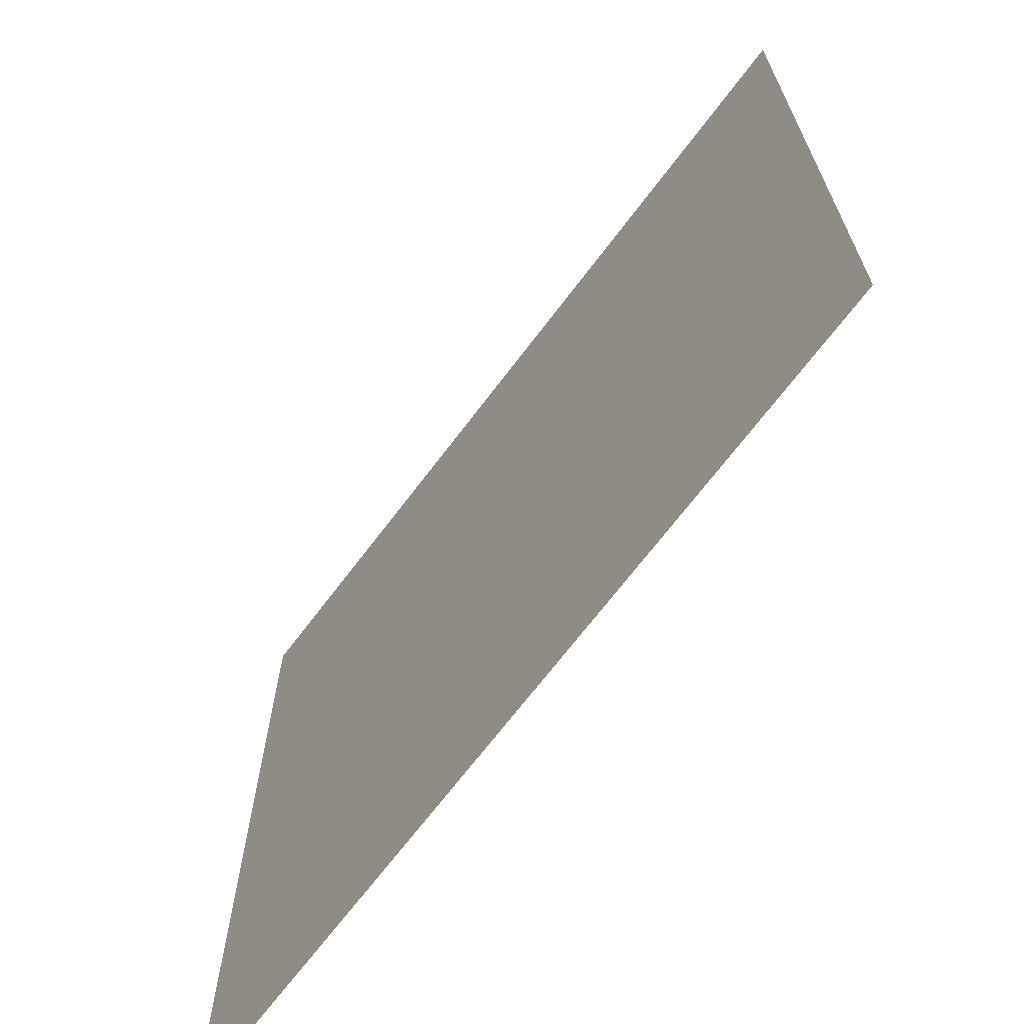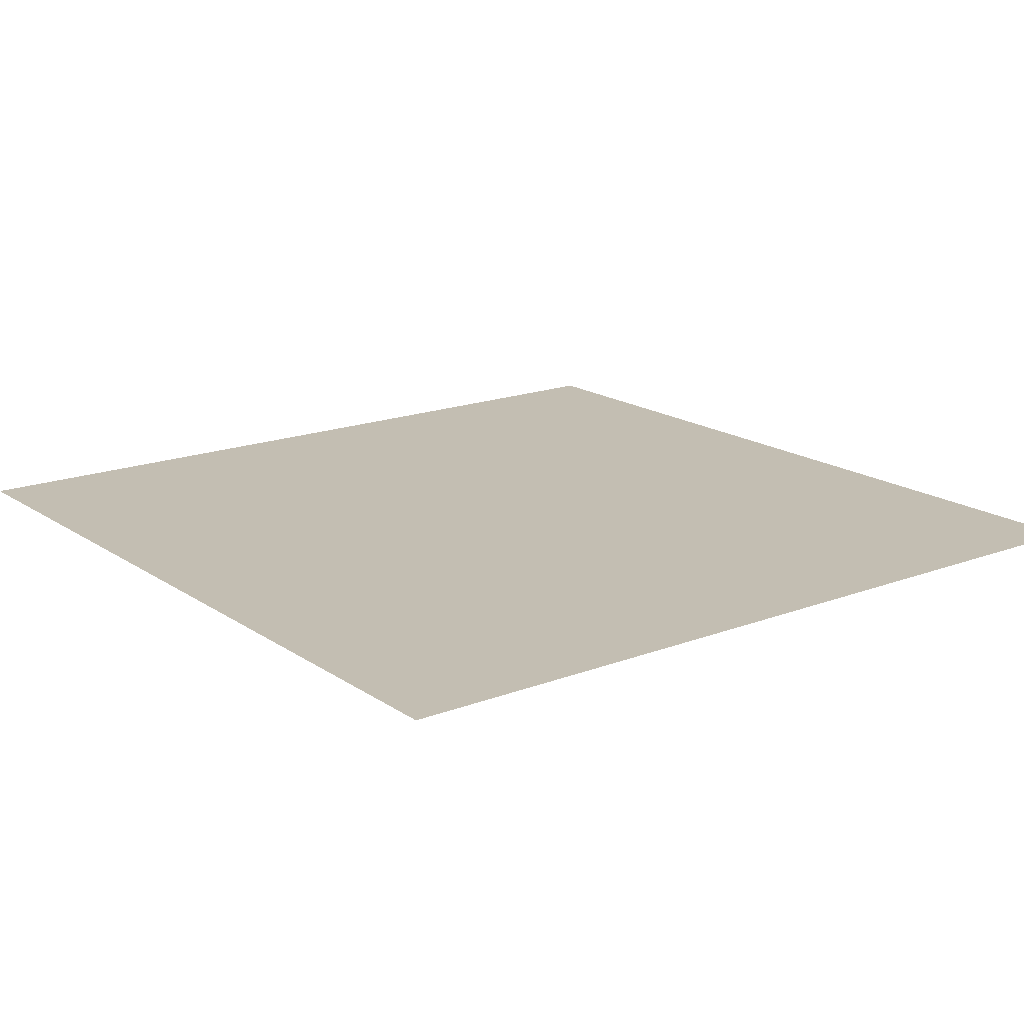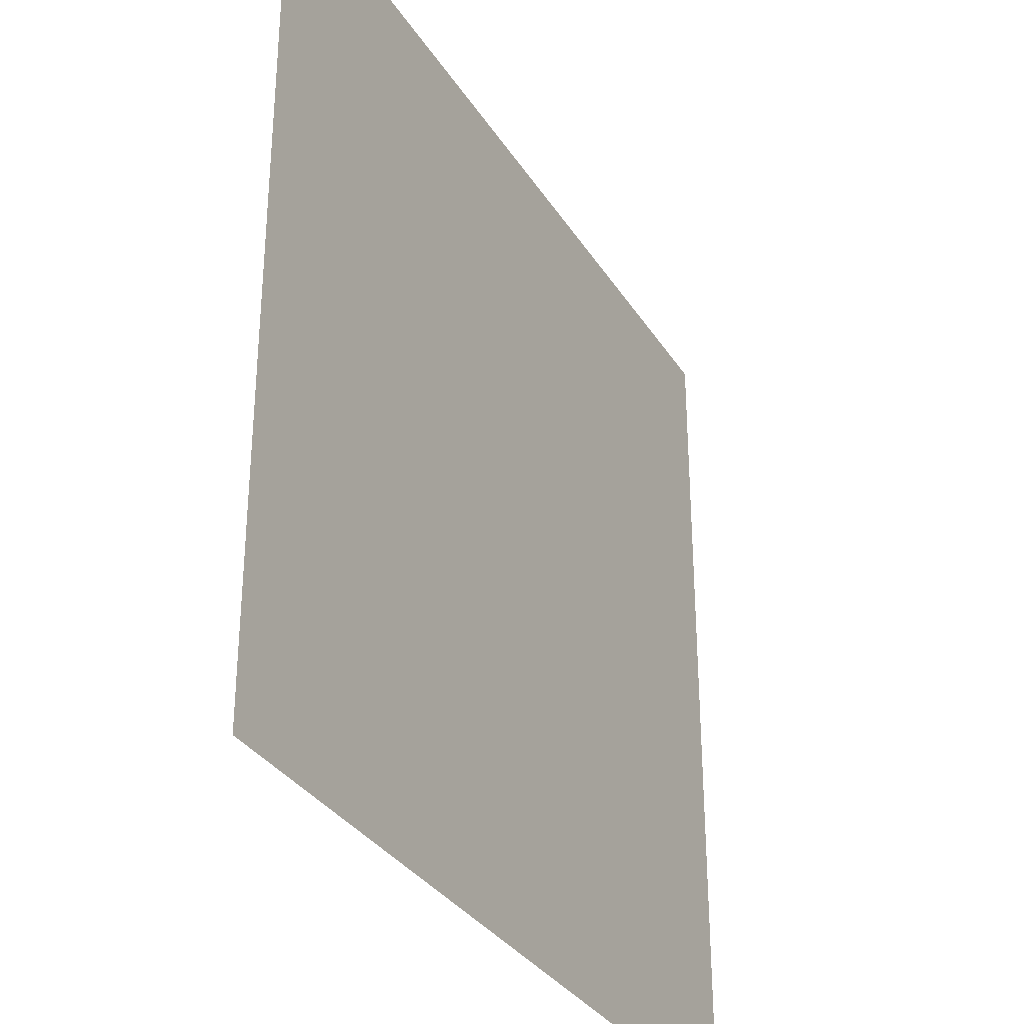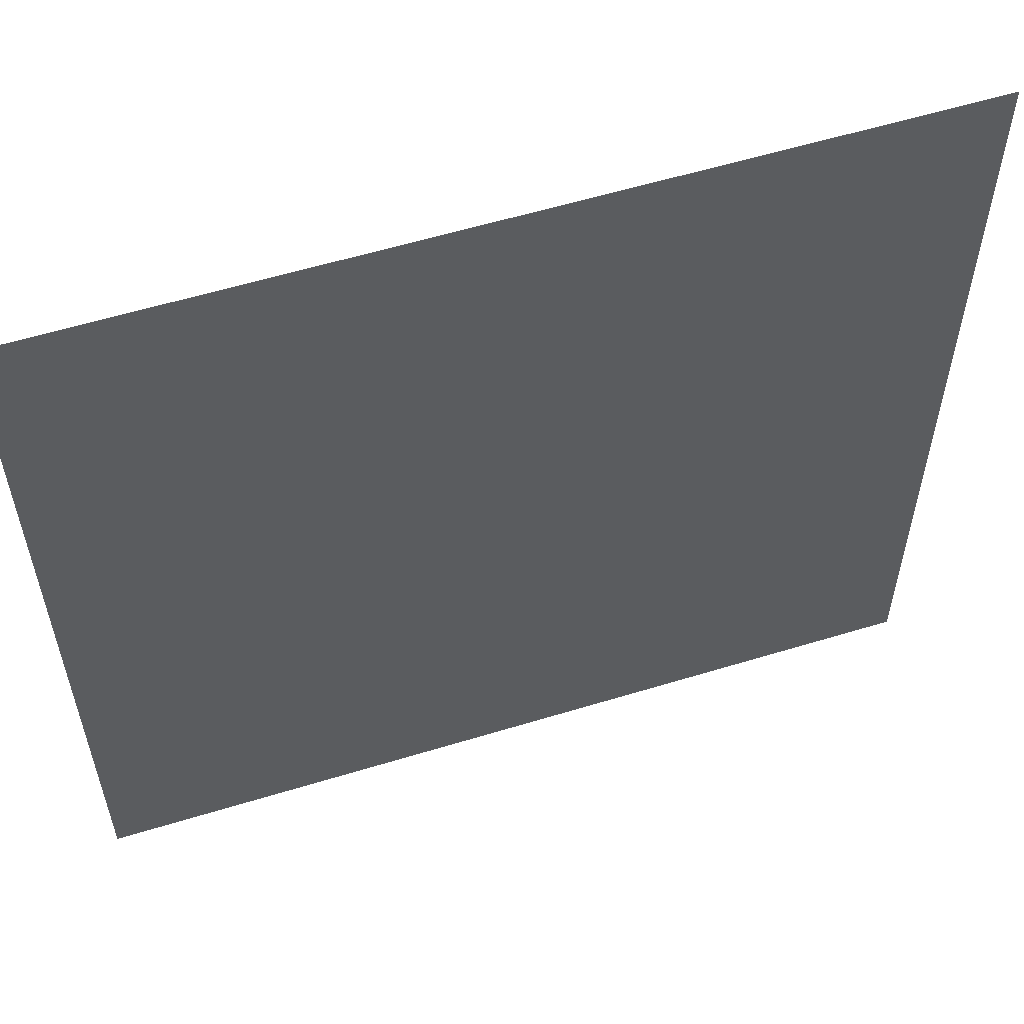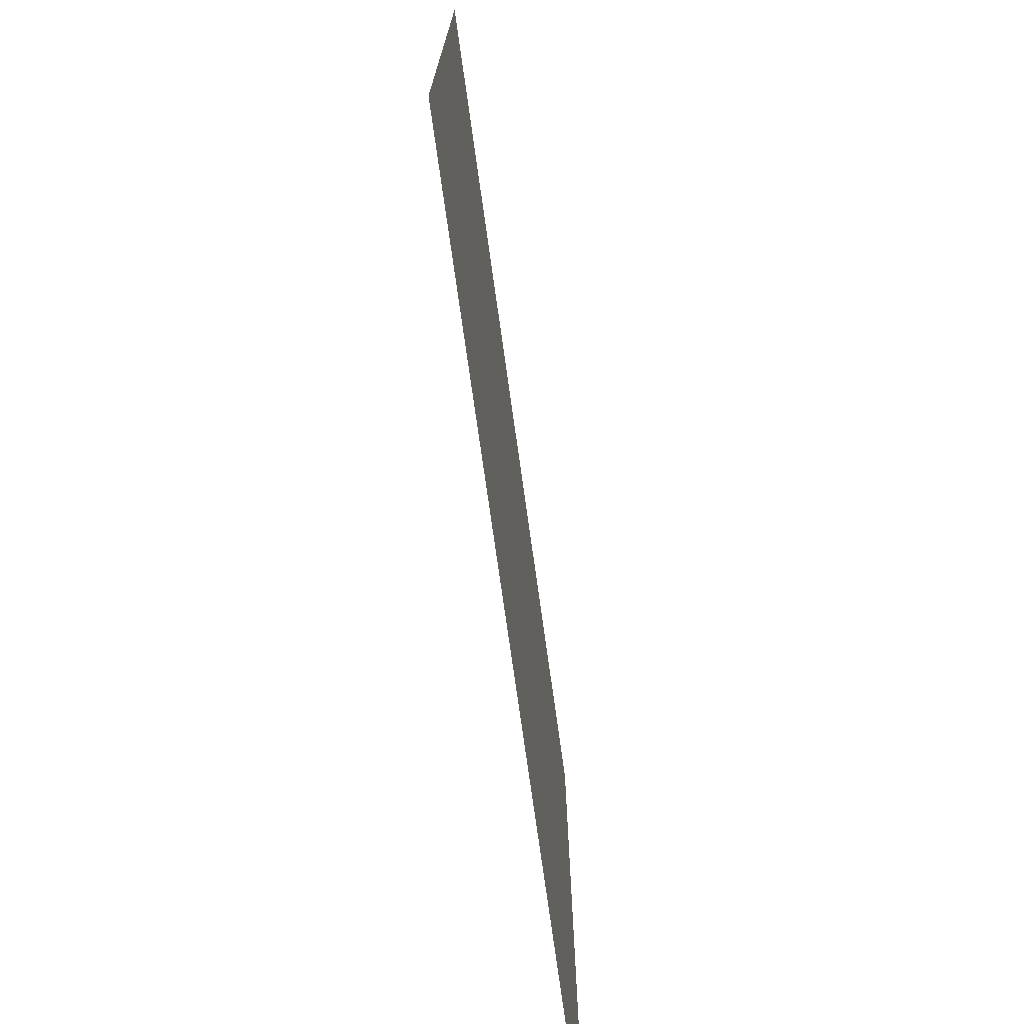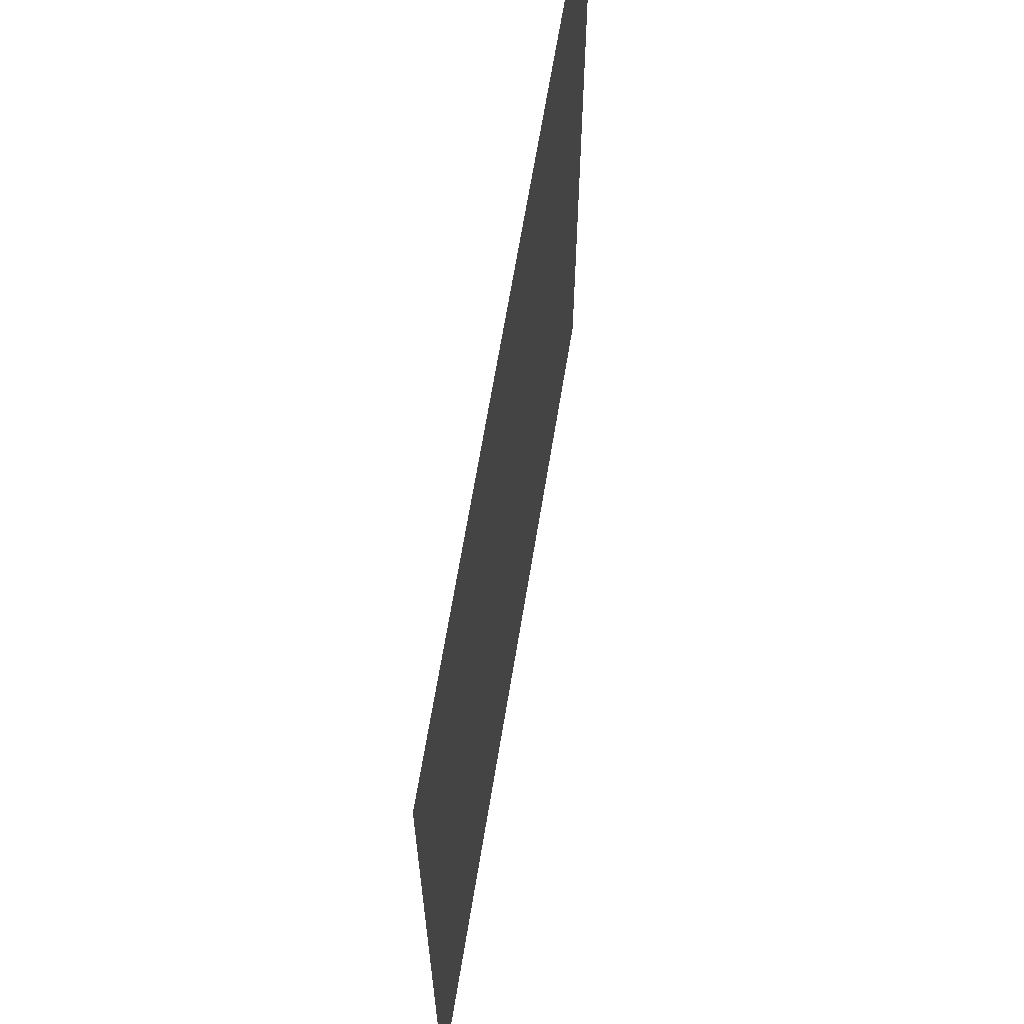
<metadata>
{"format":"obj","ext":"obj","renderer":"f3d","projection":"perspective","resolution":1024,"background":"white","views":[{"elev":-68.6,"azim":53.0,"up":"+Y"},{"elev":17.3,"azim":142.8,"up":"+Z"},{"elev":-32.5,"azim":117.3,"up":"+Y"},{"elev":57.7,"azim":-17.6,"up":"+Y"},{"elev":-74.8,"azim":-82.0,"up":"+Y"},{"elev":65.8,"azim":99.3,"up":"+Y"}]}
</metadata>
<code>
v -0.901 -0.901 -0.9
v -0.901 0.901 -0.9
v 0.901 -0.901 -0.9
v 0.901 0.901 -0.9
f 1 3 4
f 1 4 2

</code>
